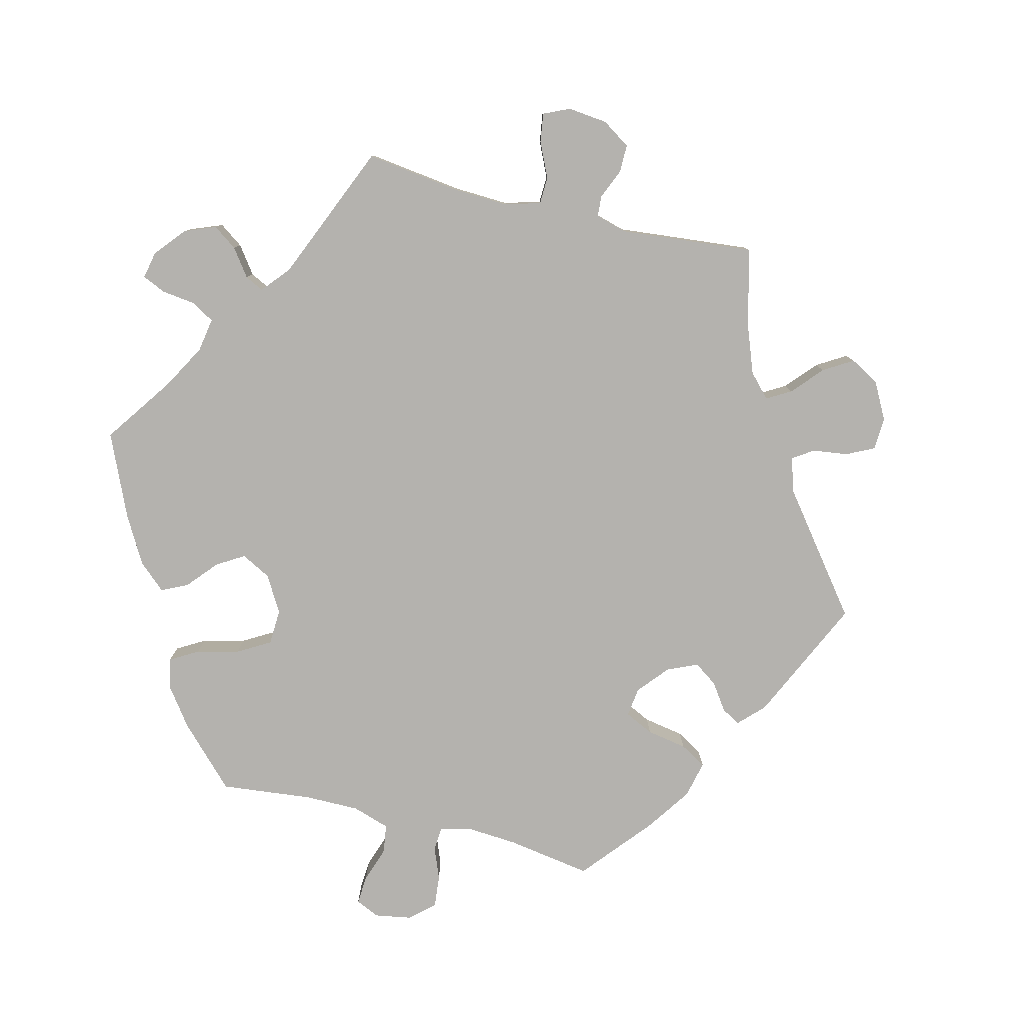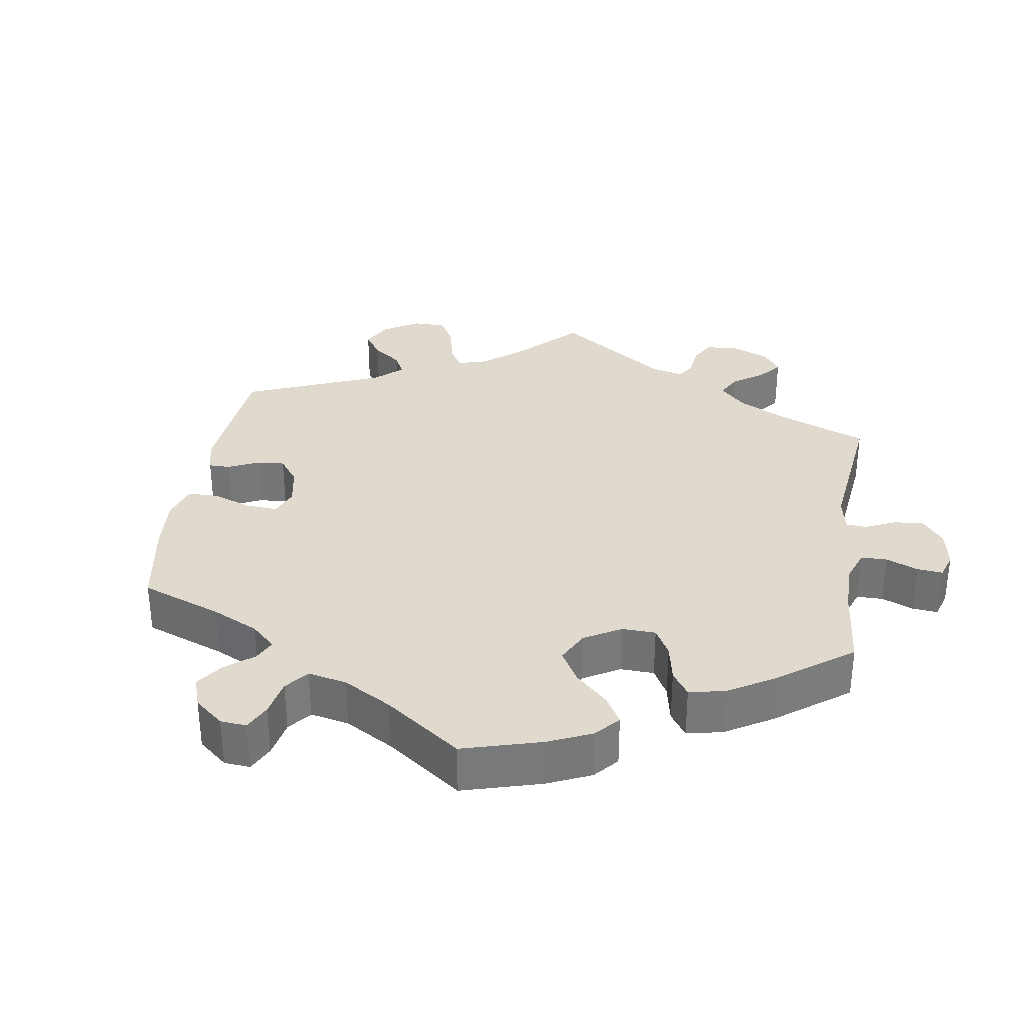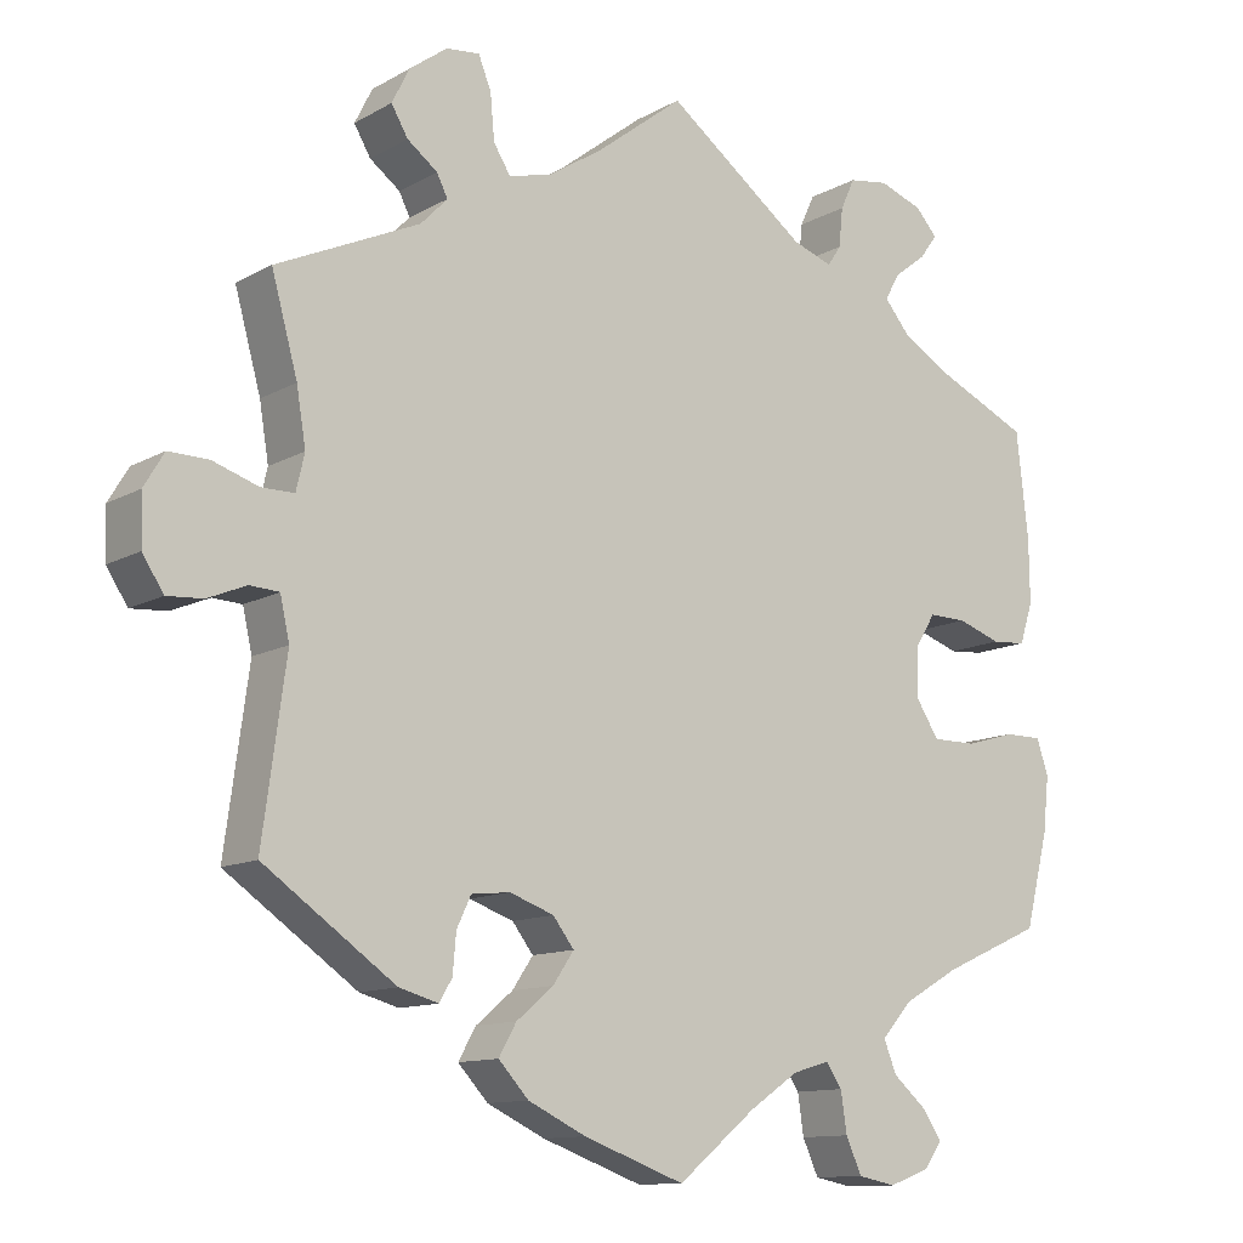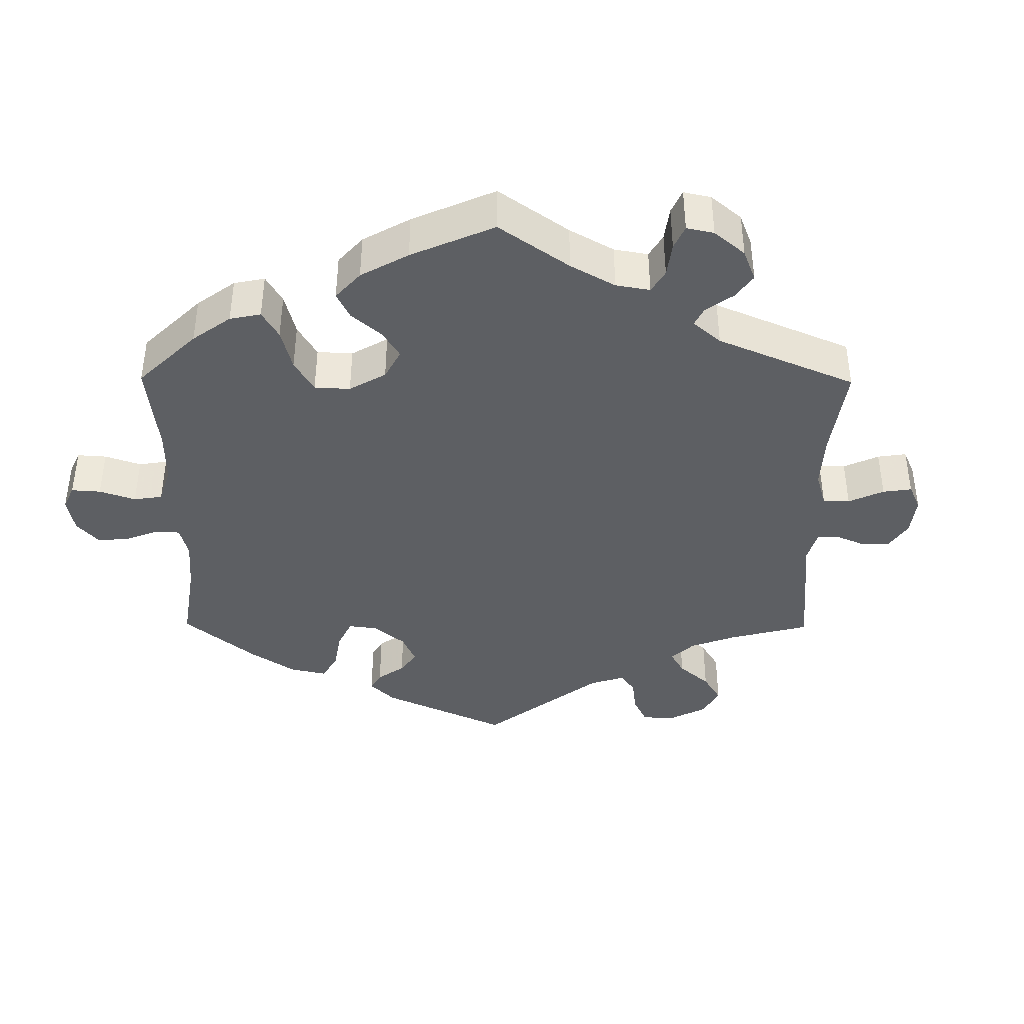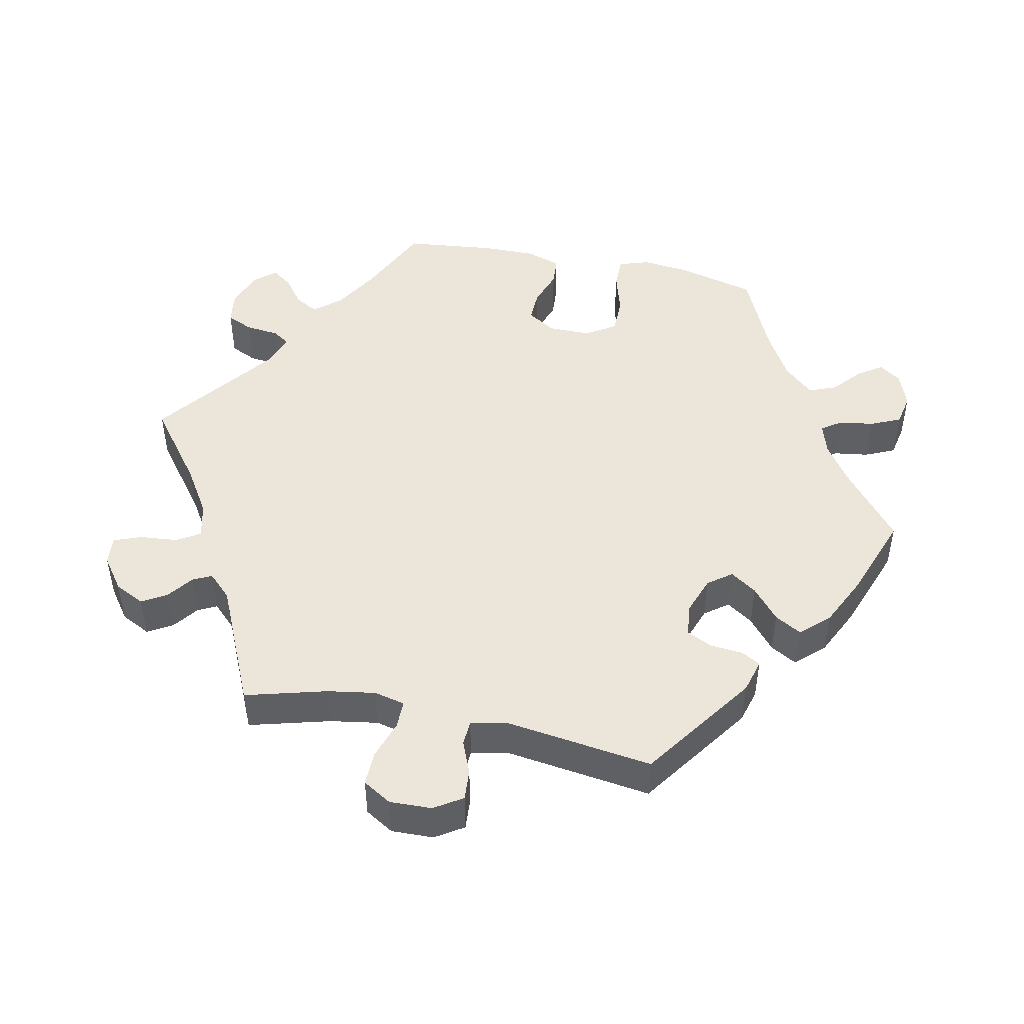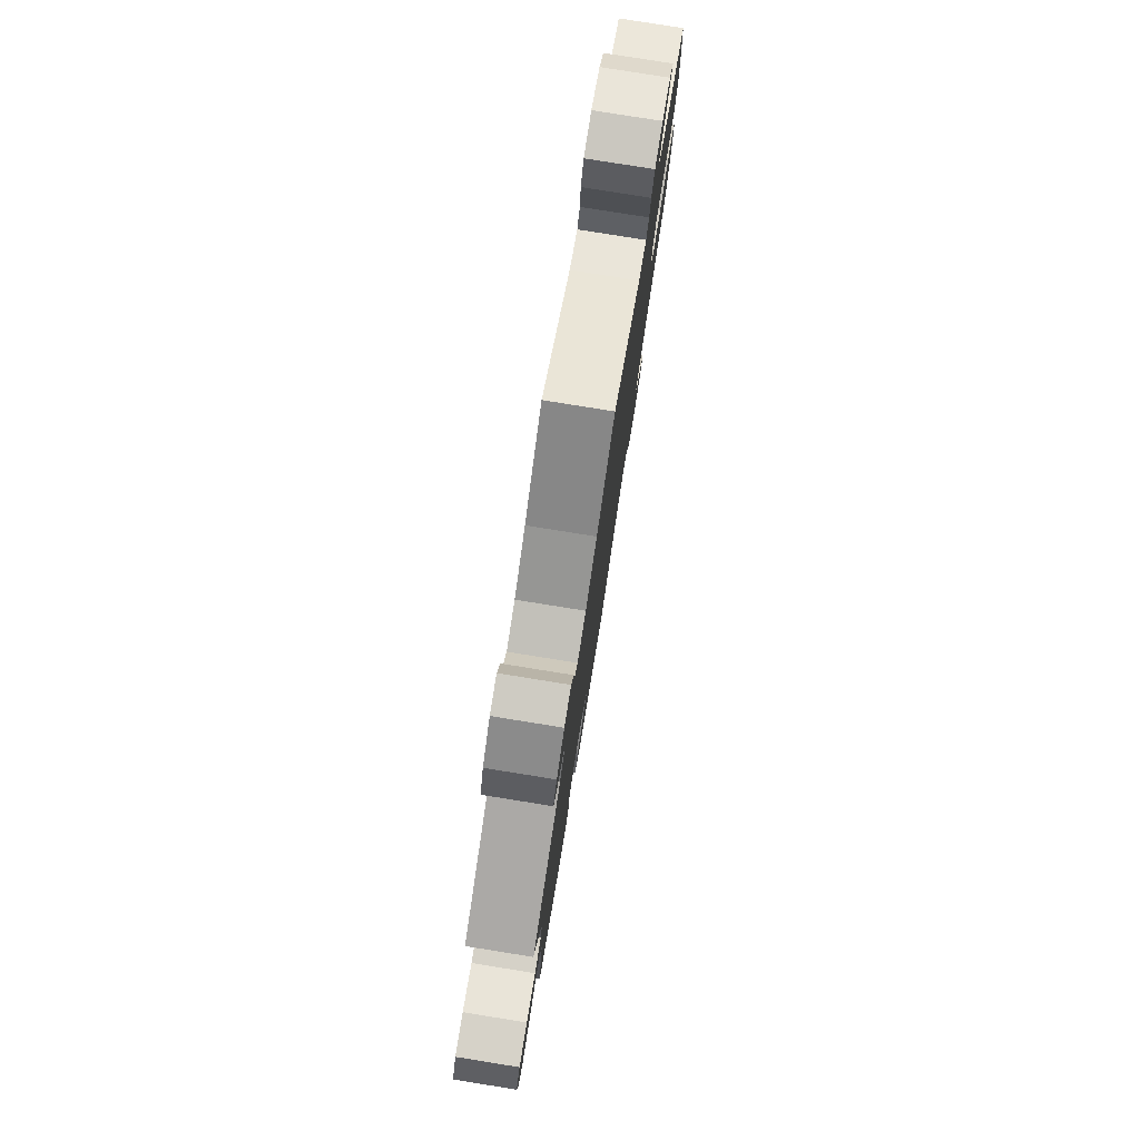
<metadata>
{"format":"obj","ext":"obj","renderer":"f3d","projection":"perspective","resolution":1024,"background":"white","views":[{"elev":-79.7,"azim":16.1,"up":"+Y"},{"elev":32.7,"azim":-111.2,"up":"+Y"},{"elev":-11.8,"azim":142.8,"up":"+Z"},{"elev":-39.8,"azim":-60.5,"up":"+Y"},{"elev":47.4,"azim":101.9,"up":"+Y"},{"elev":79.4,"azim":99.1,"up":"+Z"}]}
</metadata>
<code>
v 0.343 0.07 -0.399
v 0.296 0.07 -0.412
v 0.281 0.07 -0.386
v 0.277 0.07 -0.34
v 0.26 0.07 -0.304
v 0.214 0.07 -0.299
v 0.161 0.07 -0.318
v 0.136 0.07 -0.351
v 0.161 0.07 -0.388
v 0.205 0.07 -0.425
v 0.226 0.07 -0.462
v 0.19 0.07 -0.501
v 0.121 0.07 -0.534
v 0 0.07 -0.578
v -0.093 0.07 -0.502
v -0.152 0.07 -0.462
v -0.196 0.07 -0.449
v -0.215 0.07 -0.477
v -0.222 0.07 -0.525
v -0.241 0.07 -0.567
v -0.286 0.07 -0.576
v -0.335 0.07 -0.558
v -0.356 0.07 -0.528
v -0.333 0.07 -0.494
v -0.293 0.07 -0.459
v -0.278 0.07 -0.421
v -0.315 0.07 -0.38
v -0.381 0.07 -0.342
v -0.5 0.07 -0.289
v -0.528 0.07 -0.178
v -0.535 0.07 -0.112
v -0.521 0.07 -0.07
v -0.476 0.07 -0.07
v -0.417 0.07 -0.087
v -0.364 0.07 -0.087
v -0.337 0.07 -0.045
v -0.337 0.07 0.014
v -0.362 0.07 0.054
v -0.407 0.07 0.053
v -0.459 0.07 0.035
v -0.5 0.07 0.038
v -0.516 0.07 0.087
v -0.515 0.07 0.163
v -0.501 0.07 0.289
v -0.393 0.07 0.339
v -0.332 0.07 0.375
v -0.301 0.07 0.412
v -0.319 0.07 0.444
v -0.357 0.07 0.473
v -0.378 0.07 0.502
v -0.352 0.07 0.531
v -0.3 0.07 0.55
v -0.253 0.07 0.543
v -0.236 0.07 0.506
v -0.231 0.07 0.459
v -0.215 0.07 0.435
v -0.167 0.07 0.452
v 0 0.07 0.578
v 0.105 0.07 0.497
v 0.171 0.07 0.455
v 0.221 0.07 0.443
v 0.241 0.07 0.475
v 0.246 0.07 0.529
v 0.261 0.07 0.567
v 0.301 0.07 0.563
v 0.346 0.07 0.53
v 0.367 0.07 0.488
v 0.347 0.07 0.454
v 0.311 0.07 0.427
v 0.298 0.07 0.401
v 0.33 0.07 0.368
v 0.501 0.07 0.29
v 0.47 0.07 0.177
v 0.459 0.07 0.11
v 0.469 0.07 0.067
v 0.508 0.07 0.067
v 0.562 0.07 0.085
v 0.61 0.07 0.086
v 0.634 0.07 0.046
v 0.632 0.07 -0.013
v 0.607 0.07 -0.052
v 0.564 0.07 -0.049
v 0.518 0.07 -0.03
v 0.483 0.07 -0.032
v 0.472 0.07 -0.082
v 0.5 0.07 -0.289
v 0.343 0 -0.399
v 0.296 0 -0.412
v 0.281 0 -0.386
v 0.277 0 -0.34
v 0.26 0 -0.304
v 0.214 0 -0.299
v 0.161 0 -0.318
v 0.136 0 -0.351
v 0.161 0 -0.388
v 0.205 0 -0.425
v 0.226 0 -0.462
v 0.19 0 -0.501
v 0.121 0 -0.534
v 0 0 -0.578
v -0.093 0 -0.502
v -0.152 0 -0.462
v -0.196 0 -0.449
v -0.215 0 -0.477
v -0.222 0 -0.525
v -0.241 0 -0.567
v -0.286 0 -0.576
v -0.335 0 -0.558
v -0.356 0 -0.528
v -0.333 0 -0.494
v -0.293 0 -0.459
v -0.278 0 -0.421
v -0.315 0 -0.38
v -0.381 0 -0.342
v -0.5 0 -0.289
v -0.528 0 -0.178
v -0.535 0 -0.112
v -0.521 0 -0.07
v -0.476 0 -0.07
v -0.417 0 -0.087
v -0.364 0 -0.087
v -0.337 0 -0.045
v -0.337 0 0.014
v -0.362 0 0.054
v -0.407 0 0.053
v -0.459 0 0.035
v -0.5 0 0.038
v -0.516 0 0.087
v -0.515 0 0.163
v -0.501 0 0.289
v -0.393 0 0.339
v -0.332 0 0.375
v -0.301 0 0.412
v -0.319 0 0.444
v -0.357 0 0.473
v -0.378 0 0.502
v -0.352 0 0.531
v -0.3 0 0.55
v -0.253 0 0.543
v -0.236 0 0.506
v -0.231 0 0.459
v -0.215 0 0.435
v -0.167 0 0.452
v 0 0 0.578
v 0.105 0 0.497
v 0.171 0 0.455
v 0.221 0 0.443
v 0.241 0 0.475
v 0.246 0 0.529
v 0.261 0 0.567
v 0.301 0 0.563
v 0.346 0 0.53
v 0.367 0 0.488
v 0.347 0 0.454
v 0.311 0 0.427
v 0.298 0 0.401
v 0.33 0 0.368
v 0.501 0 0.29
v 0.47 0 0.177
v 0.459 0 0.11
v 0.469 0 0.067
v 0.508 0 0.067
v 0.562 0 0.085
v 0.61 0 0.086
v 0.634 0 0.046
v 0.632 0 -0.013
v 0.607 0 -0.052
v 0.564 0 -0.049
v 0.518 0 -0.03
v 0.483 0 -0.032
v 0.472 0 -0.082
v 0.5 0 -0.289
f 85 86 1 2
f 84 85 2 3
f 80 81 82 83
f 80 83 84
f 79 80 84
f 76 77 78 79
f 75 76 79 84
f 74 75 84 3
f 71 72 73
f 70 71 73 74
f 66 67 68 69
f 66 69 70
f 65 66 70
f 62 63 64 65
f 61 62 65 70
f 60 61 70 74
f 57 58 59
f 56 57 59 60
f 52 53 54 55
f 52 55 56
f 51 52 56
f 48 49 50 51
f 47 48 51 56
f 46 47 56 60
f 42 43 44 45
f 39 40 41 42
f 38 39 42 45
f 37 38 45 46
f 31 32 33 34
f 31 34 35
f 28 29 30 31
f 27 28 31 35
f 26 27 35 36
f 22 23 24 25
f 20 21 22 25
f 18 19 20 25
f 17 18 25 26
f 16 17 26 36
f 12 13 14 15
f 9 10 11 12
f 8 9 12 15
f 7 8 15 16
f 74 3 4
f 74 4 5
f 60 74 5 6
f 46 60 6 7
f 36 37 46
f 7 16 36 46
f 88 87 172 171
f 89 88 171 170
f 169 168 167 166
f 170 169 166
f 170 166 165
f 165 164 163 162
f 170 165 162 161
f 89 170 161 160
f 159 158 157
f 160 159 157 156
f 155 154 153 152
f 156 155 152
f 156 152 151
f 151 150 149 148
f 156 151 148 147
f 160 156 147 146
f 145 144 143
f 146 145 143 142
f 141 140 139 138
f 142 141 138
f 142 138 137
f 137 136 135 134
f 142 137 134 133
f 146 142 133 132
f 131 130 129 128
f 128 127 126 125
f 131 128 125 124
f 132 131 124 123
f 120 119 118 117
f 121 120 117
f 117 116 115 114
f 121 117 114 113
f 122 121 113 112
f 111 110 109 108
f 111 108 107 106
f 111 106 105 104
f 112 111 104 103
f 122 112 103 102
f 101 100 99 98
f 98 97 96 95
f 101 98 95 94
f 102 101 94 93
f 90 89 160
f 91 90 160
f 92 91 160 146
f 93 92 146 132
f 132 123 122
f 132 122 102 93
f 1 87 88 2
f 2 88 89 3
f 3 89 90 4
f 4 90 91 5
f 5 91 92 6
f 6 92 93 7
f 7 93 94 8
f 8 94 95 9
f 9 95 96 10
f 10 96 97 11
f 11 97 98 12
f 12 98 99 13
f 13 99 100 14
f 14 100 101 15
f 15 101 102 16
f 16 102 103 17
f 17 103 104 18
f 18 104 105 19
f 19 105 106 20
f 20 106 107 21
f 21 107 108 22
f 22 108 109 23
f 23 109 110 24
f 24 110 111 25
f 25 111 112 26
f 26 112 113 27
f 27 113 114 28
f 28 114 115 29
f 29 115 116 30
f 30 116 117 31
f 31 117 118 32
f 32 118 119 33
f 33 119 120 34
f 34 120 121 35
f 35 121 122 36
f 36 122 123 37
f 37 123 124 38
f 38 124 125 39
f 39 125 126 40
f 40 126 127 41
f 41 127 128 42
f 42 128 129 43
f 43 129 130 44
f 44 130 131 45
f 45 131 132 46
f 46 132 133 47
f 47 133 134 48
f 48 134 135 49
f 49 135 136 50
f 50 136 137 51
f 51 137 138 52
f 52 138 139 53
f 53 139 140 54
f 54 140 141 55
f 55 141 142 56
f 56 142 143 57
f 57 143 144 58
f 58 144 145 59
f 59 145 146 60
f 60 146 147 61
f 61 147 148 62
f 62 148 149 63
f 63 149 150 64
f 64 150 151 65
f 65 151 152 66
f 66 152 153 67
f 67 153 154 68
f 68 154 155 69
f 69 155 156 70
f 70 156 157 71
f 71 157 158 72
f 72 158 159 73
f 73 159 160 74
f 74 160 161 75
f 75 161 162 76
f 76 162 163 77
f 77 163 164 78
f 78 164 165 79
f 79 165 166 80
f 80 166 167 81
f 81 167 168 82
f 82 168 169 83
f 83 169 170 84
f 84 170 171 85
f 85 171 172 86
f 86 172 87 1

</code>
